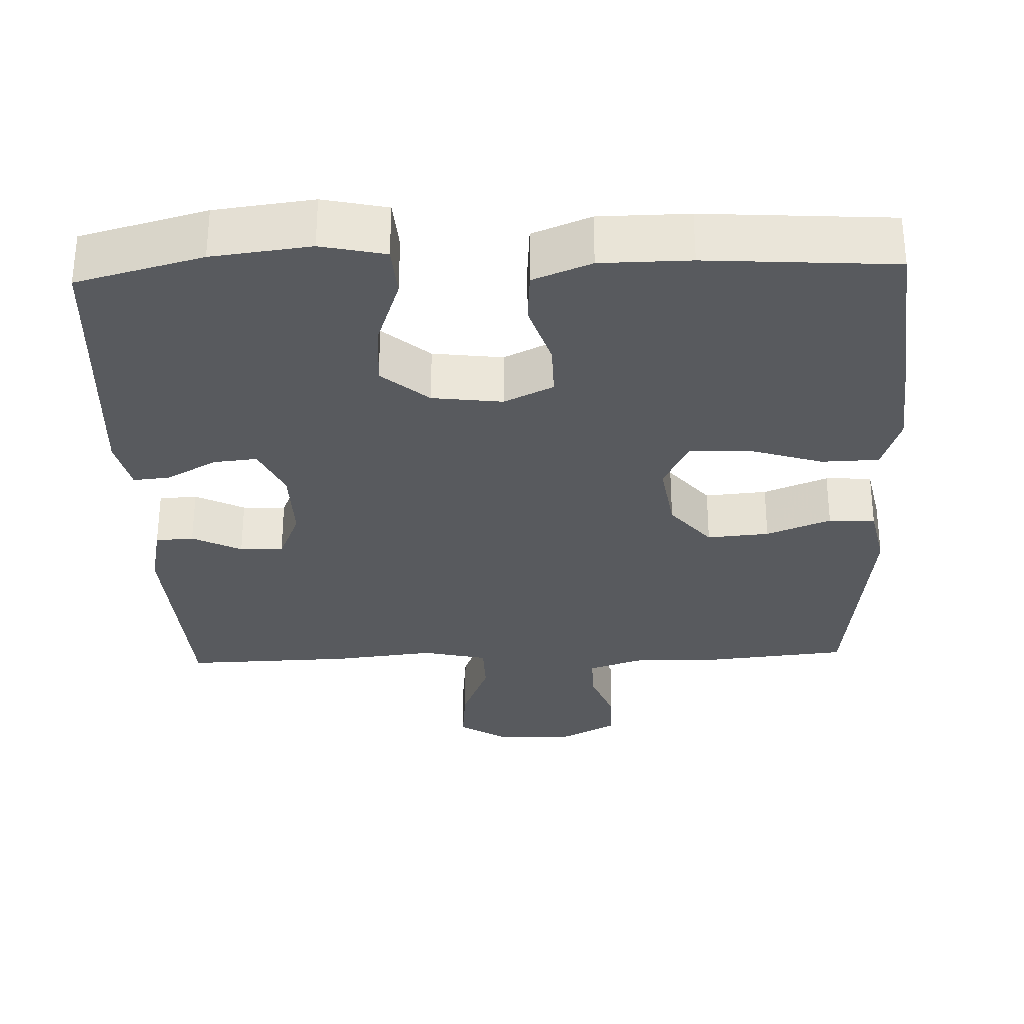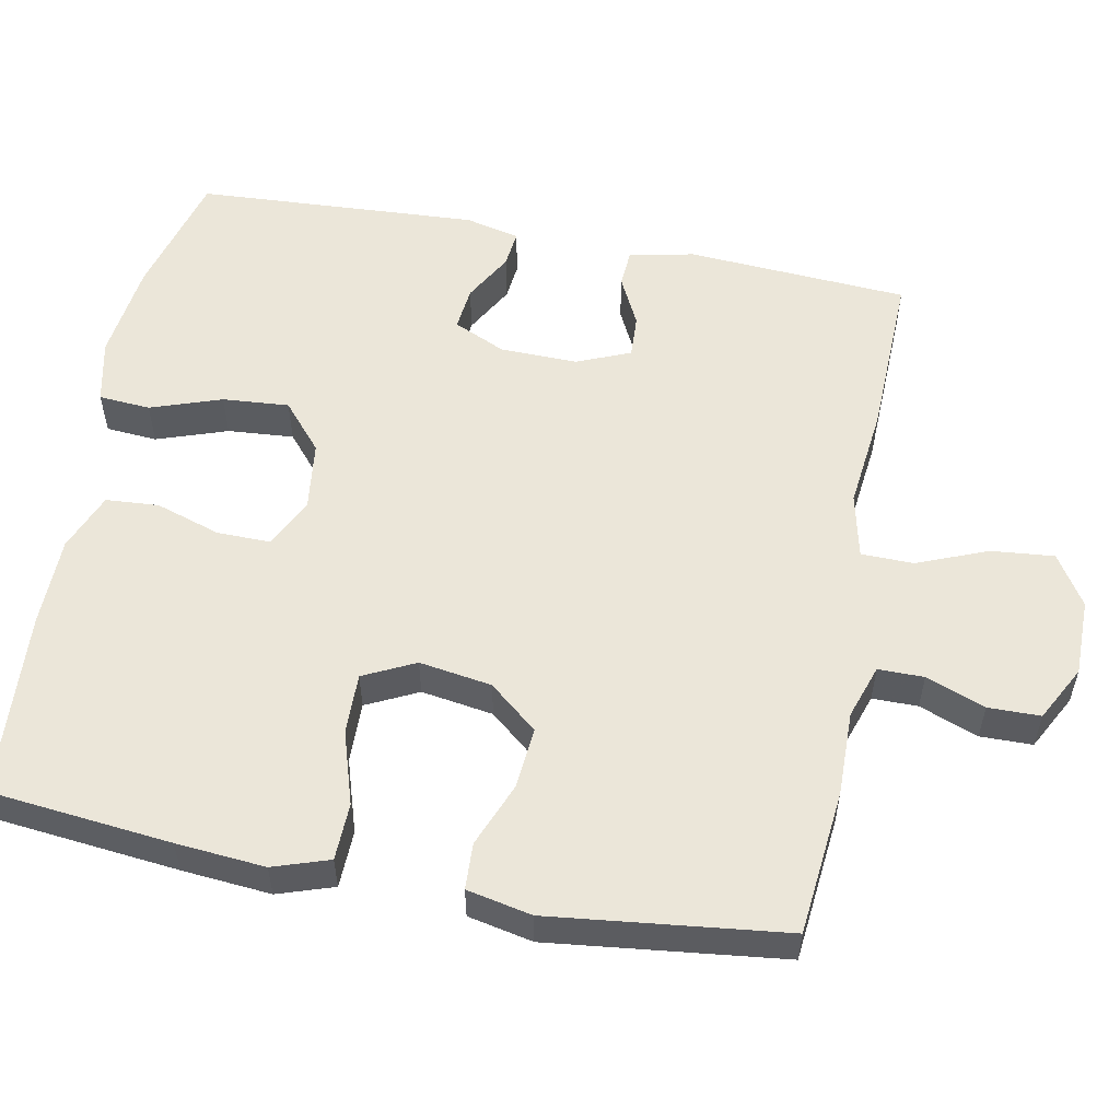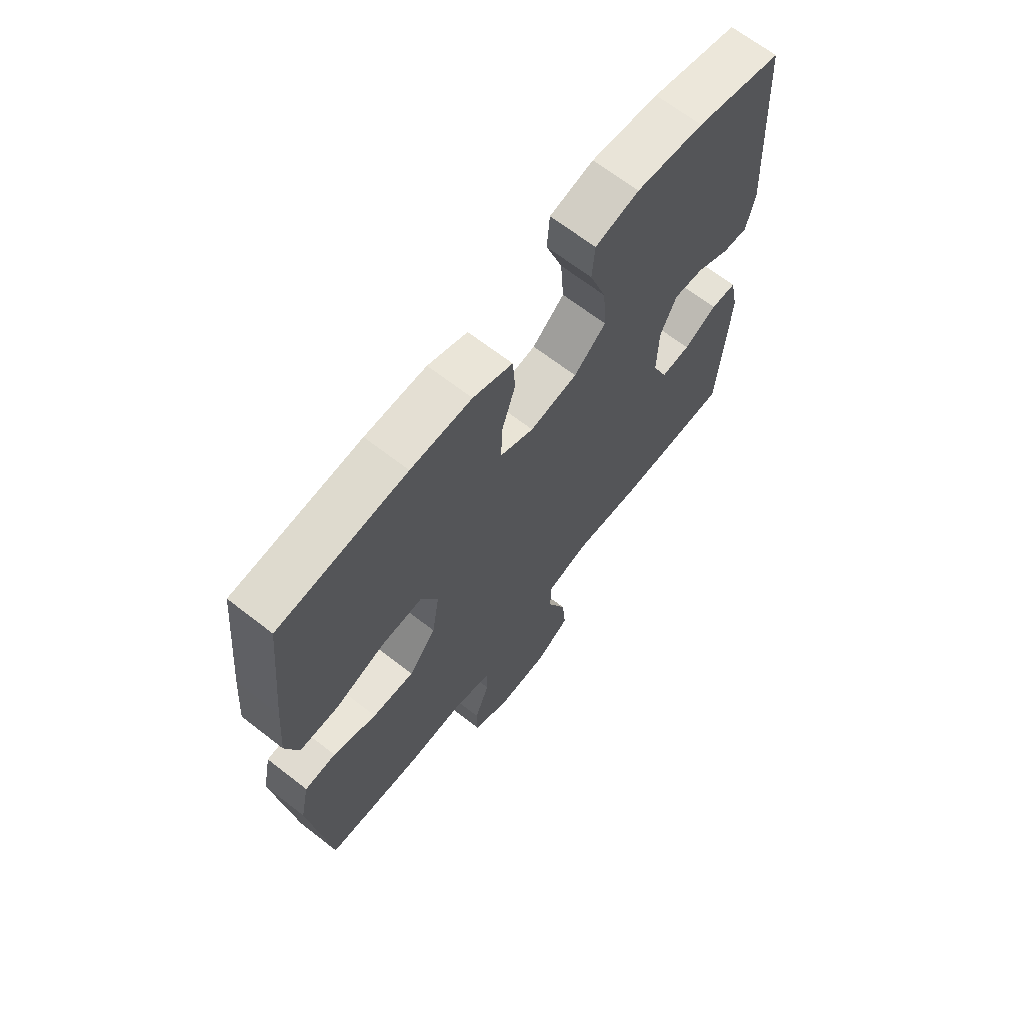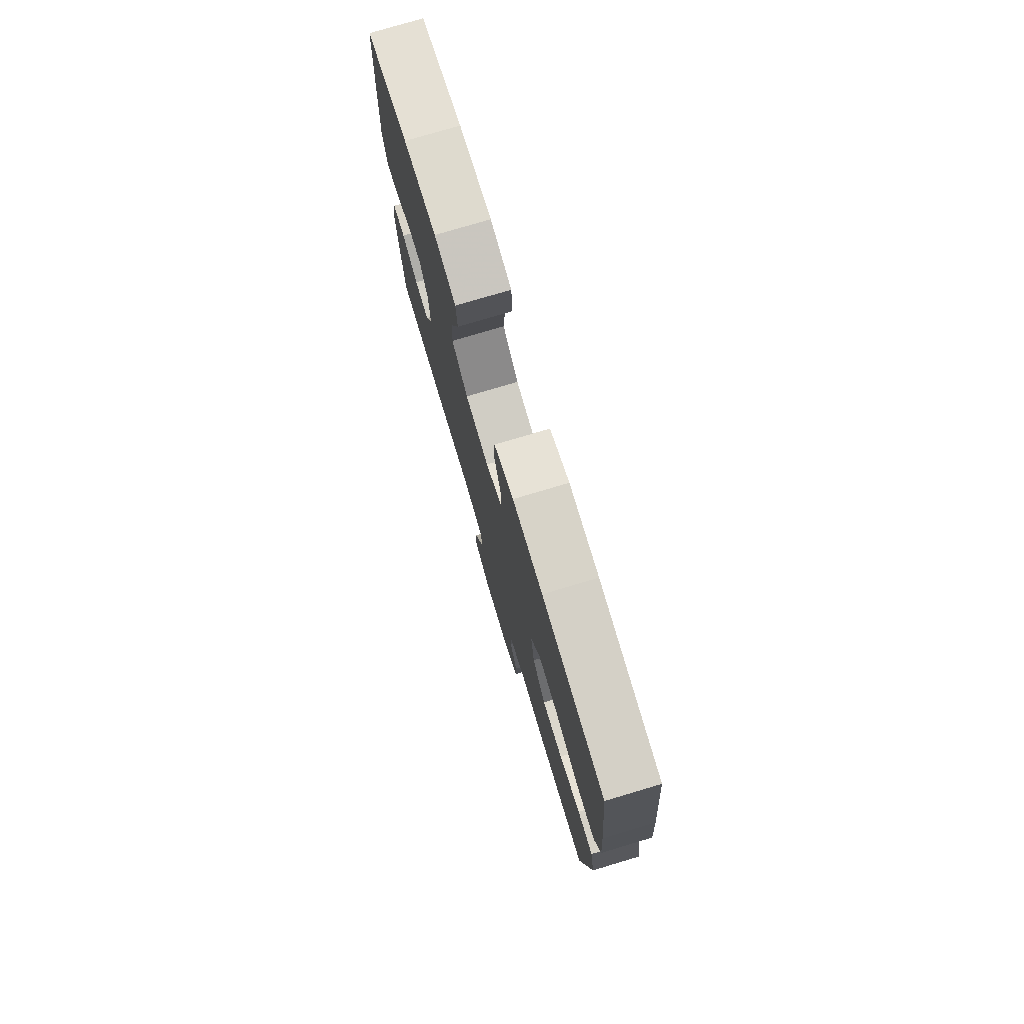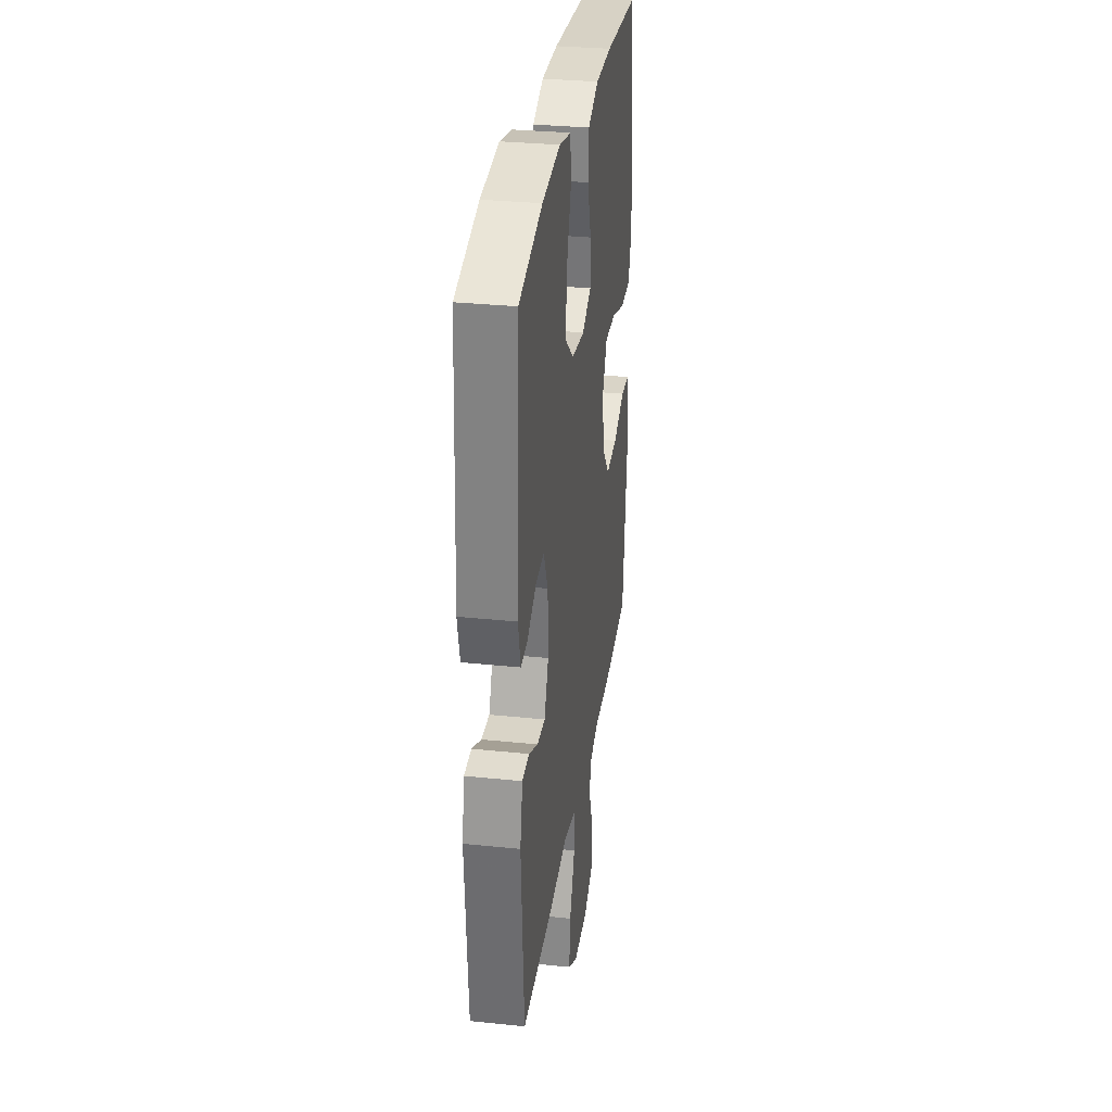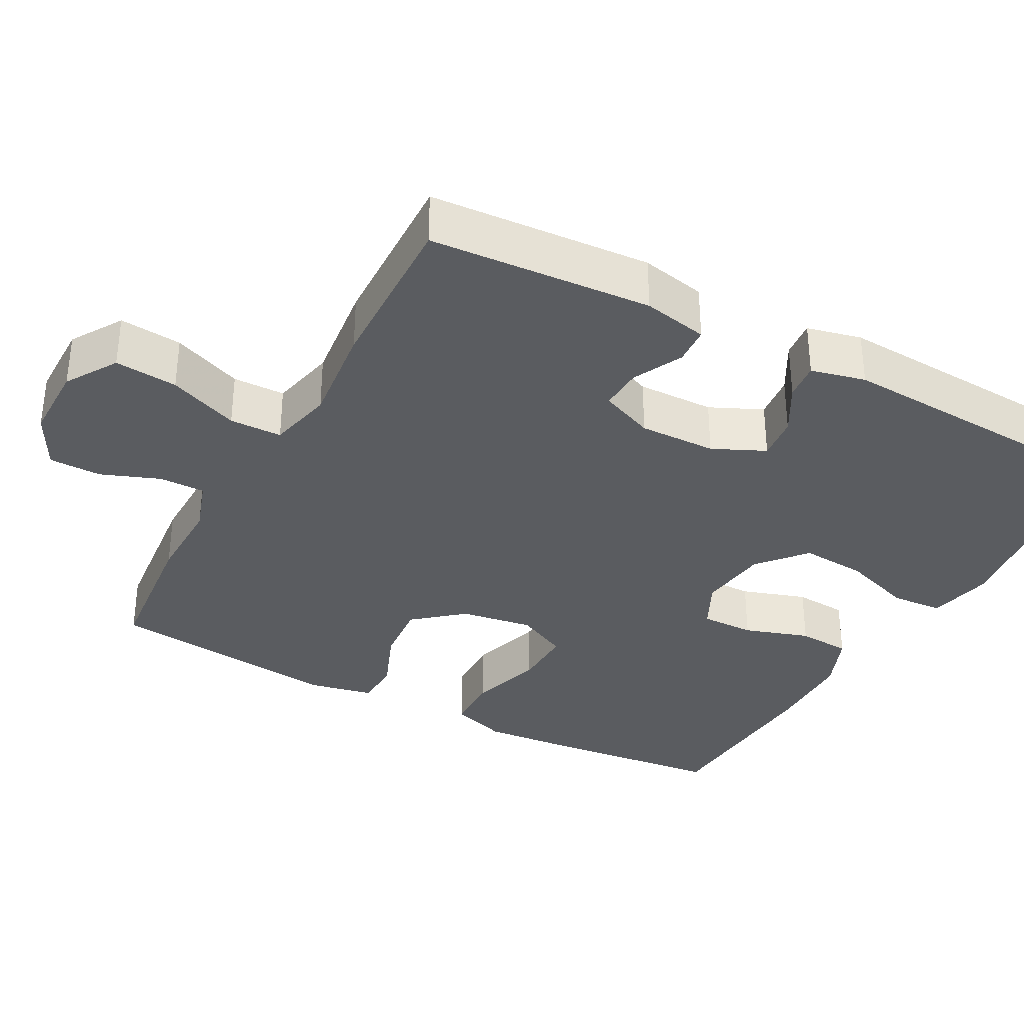
<metadata>
{"format":"obj","ext":"obj","renderer":"f3d","projection":"perspective","resolution":1024,"background":"white","views":[{"elev":-30.9,"azim":2.1,"up":"+Y"},{"elev":55.3,"azim":101.0,"up":"+Y"},{"elev":67.2,"azim":127.9,"up":"+Z"},{"elev":77.3,"azim":73.4,"up":"+Z"},{"elev":31.3,"azim":-81.6,"up":"+Z"},{"elev":-34.3,"azim":-118.2,"up":"+Y"}]}
</metadata>
<code>
v 0.5 0.07 0.5
v 0.525 0.07 0.257
v 0.535 0.07 0.138
v 0.51 0.07 0.063
v 0.433 0.07 0.061
v 0.335 0.07 0.092
v 0.253 0.07 0.094
v 0.219 0.07 0.025
v 0.234 0.07 -0.072
v 0.288 0.07 -0.137
v 0.371 0.07 -0.13
v 0.457 0.07 -0.096
v 0.519 0.07 -0.099
v 0.537 0.07 -0.186
v 0.5 0.07 -0.5
v 0.305 0.07 -0.519
v 0.191 0.07 -0.517
v 0.119 0.07 -0.541
v 0.119 0.07 -0.602
v 0.149 0.07 -0.681
v 0.148 0.07 -0.751
v 0.074 0.07 -0.79
v -0.029 0.07 -0.79
v -0.097 0.07 -0.747
v -0.089 0.07 -0.663
v -0.051 0.07 -0.569
v -0.052 0.07 -0.499
v -0.139 0.07 -0.479
v -0.275 0.07 -0.494
v -0.5 0.07 -0.5
v -0.519 0.07 -0.203
v -0.501 0.07 -0.116
v -0.45 0.07 -0.113
v -0.384 0.07 -0.146
v -0.326 0.07 -0.149
v -0.296 0.07 -0.077
v -0.298 0.07 0.026
v -0.33 0.07 0.096
v -0.389 0.07 0.09
v -0.455 0.07 0.053
v -0.505 0.07 0.048
v -0.522 0.07 0.121
v -0.5 0.07 0.5
v -0.331 0.07 0.545
v -0.199 0.07 0.561
v -0.113 0.07 0.542
v -0.108 0.07 0.473
v -0.141 0.07 0.378
v -0.148 0.07 0.289
v -0.085 0.07 0.235
v 0.009 0.07 0.223
v 0.075 0.07 0.255
v 0.074 0.07 0.327
v 0.046 0.07 0.414
v 0.051 0.07 0.485
v 0.129 0.07 0.516
v 0.249 0.07 0.517
v 0.5 0 0.5
v 0.525 0 0.257
v 0.535 0 0.138
v 0.51 0 0.063
v 0.433 0 0.061
v 0.335 0 0.092
v 0.253 0 0.094
v 0.219 0 0.025
v 0.234 0 -0.072
v 0.288 0 -0.137
v 0.371 0 -0.13
v 0.457 0 -0.096
v 0.519 0 -0.099
v 0.537 0 -0.186
v 0.5 0 -0.5
v 0.305 0 -0.519
v 0.191 0 -0.517
v 0.119 0 -0.541
v 0.119 0 -0.602
v 0.149 0 -0.681
v 0.148 0 -0.751
v 0.074 0 -0.79
v -0.029 0 -0.79
v -0.097 0 -0.747
v -0.089 0 -0.663
v -0.051 0 -0.569
v -0.052 0 -0.499
v -0.139 0 -0.479
v -0.275 0 -0.494
v -0.5 0 -0.5
v -0.519 0 -0.203
v -0.501 0 -0.116
v -0.45 0 -0.113
v -0.384 0 -0.146
v -0.326 0 -0.149
v -0.296 0 -0.077
v -0.298 0 0.026
v -0.33 0 0.096
v -0.389 0 0.09
v -0.455 0 0.053
v -0.505 0 0.048
v -0.522 0 0.121
v -0.5 0 0.5
v -0.331 0 0.545
v -0.199 0 0.561
v -0.113 0 0.542
v -0.108 0 0.473
v -0.141 0 0.378
v -0.148 0 0.289
v -0.085 0 0.235
v 0.009 0 0.223
v 0.075 0 0.255
v 0.074 0 0.327
v 0.046 0 0.414
v 0.051 0 0.485
v 0.129 0 0.516
v 0.249 0 0.517
f 4 5 6
f 3 4 6
f 2 3 6
f 1 2 6
f 57 1 6
f 56 57 6
f 55 56 6
f 54 55 6
f 53 54 6
f 52 53 6 7
f 51 52 7 8
f 50 51 8 9
f 49 50 9 10
f 46 47 48
f 45 46 48
f 44 45 48
f 43 44 48
f 42 43 48
f 41 42 48
f 40 41 48
f 39 40 48
f 38 39 48 49
f 37 38 49 10
f 32 33 34
f 31 32 34
f 30 31 34
f 29 30 34
f 28 29 34
f 27 28 34 35
f 24 25 26
f 23 24 26
f 22 23 26
f 21 22 26
f 20 21 26
f 19 20 26
f 18 19 26 27
f 27 35 36
f 18 27 36
f 17 18 36
f 15 16 17
f 14 15 17
f 13 14 17
f 12 13 17
f 11 12 17
f 17 36 37 10
f 10 11 17
f 63 62 61
f 63 61 60
f 63 60 59
f 63 59 58
f 63 58 114
f 63 114 113
f 63 113 112
f 63 112 111
f 63 111 110
f 64 63 110 109
f 65 64 109 108
f 66 65 108 107
f 67 66 107 106
f 105 104 103
f 105 103 102
f 105 102 101
f 105 101 100
f 105 100 99
f 105 99 98
f 105 98 97
f 105 97 96
f 106 105 96 95
f 67 106 95 94
f 91 90 89
f 91 89 88
f 91 88 87
f 91 87 86
f 91 86 85
f 92 91 85 84
f 83 82 81
f 83 81 80
f 83 80 79
f 83 79 78
f 83 78 77
f 83 77 76
f 84 83 76 75
f 93 92 84
f 93 84 75
f 93 75 74
f 74 73 72
f 74 72 71
f 74 71 70
f 74 70 69
f 74 69 68
f 67 94 93 74
f 74 68 67
f 1 58 59 2
f 2 59 60 3
f 3 60 61 4
f 4 61 62 5
f 5 62 63 6
f 6 63 64 7
f 7 64 65 8
f 8 65 66 9
f 9 66 67 10
f 10 67 68 11
f 11 68 69 12
f 12 69 70 13
f 13 70 71 14
f 14 71 72 15
f 15 72 73 16
f 16 73 74 17
f 17 74 75 18
f 18 75 76 19
f 19 76 77 20
f 20 77 78 21
f 21 78 79 22
f 22 79 80 23
f 23 80 81 24
f 24 81 82 25
f 25 82 83 26
f 26 83 84 27
f 27 84 85 28
f 28 85 86 29
f 29 86 87 30
f 30 87 88 31
f 31 88 89 32
f 32 89 90 33
f 33 90 91 34
f 34 91 92 35
f 35 92 93 36
f 36 93 94 37
f 37 94 95 38
f 38 95 96 39
f 39 96 97 40
f 40 97 98 41
f 41 98 99 42
f 42 99 100 43
f 43 100 101 44
f 44 101 102 45
f 45 102 103 46
f 46 103 104 47
f 47 104 105 48
f 48 105 106 49
f 49 106 107 50
f 50 107 108 51
f 51 108 109 52
f 52 109 110 53
f 53 110 111 54
f 54 111 112 55
f 55 112 113 56
f 56 113 114 57
f 57 114 58 1

</code>
